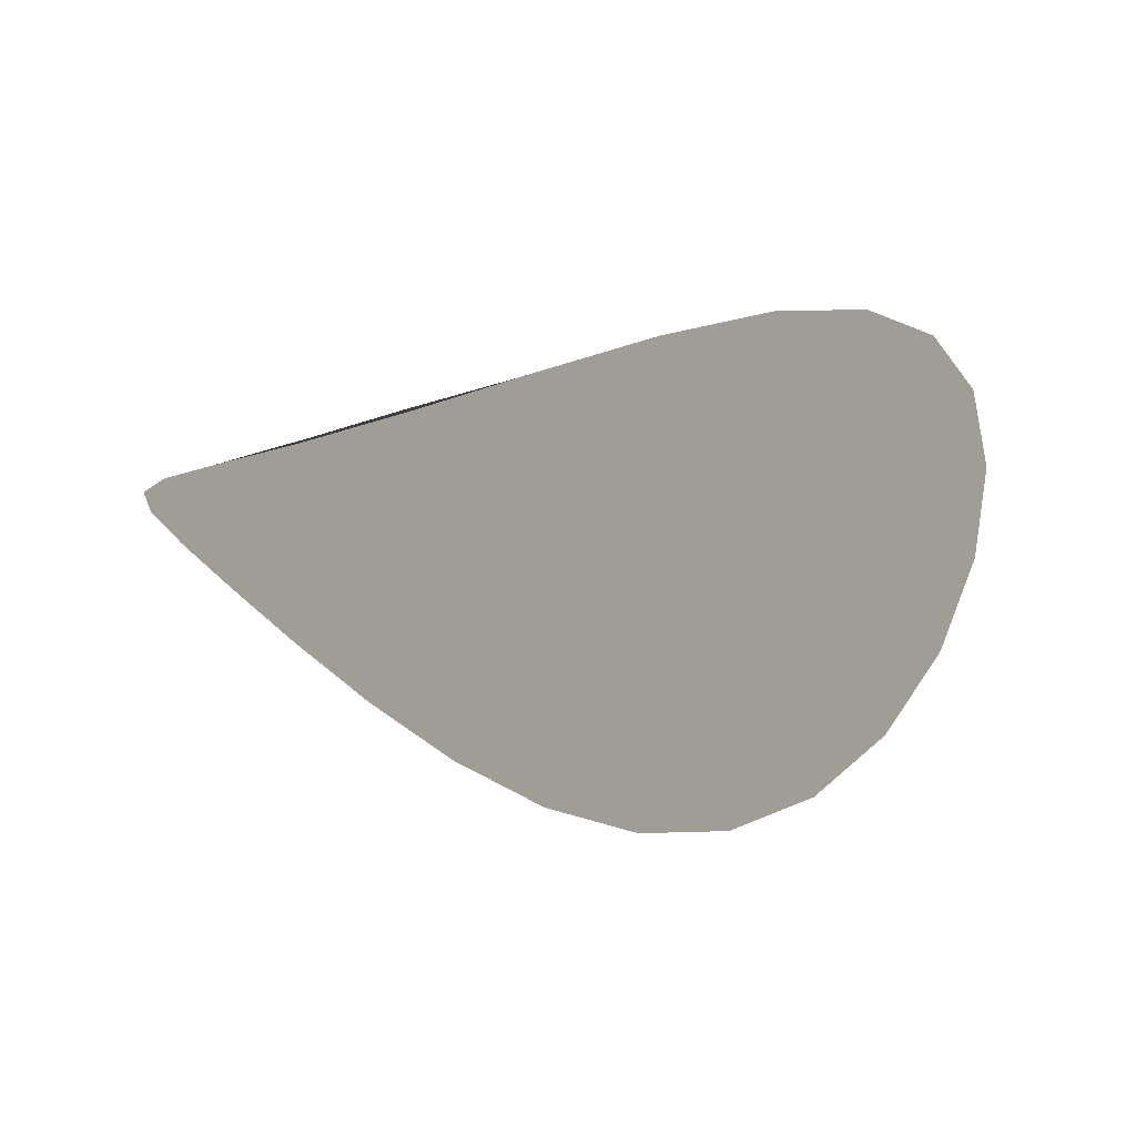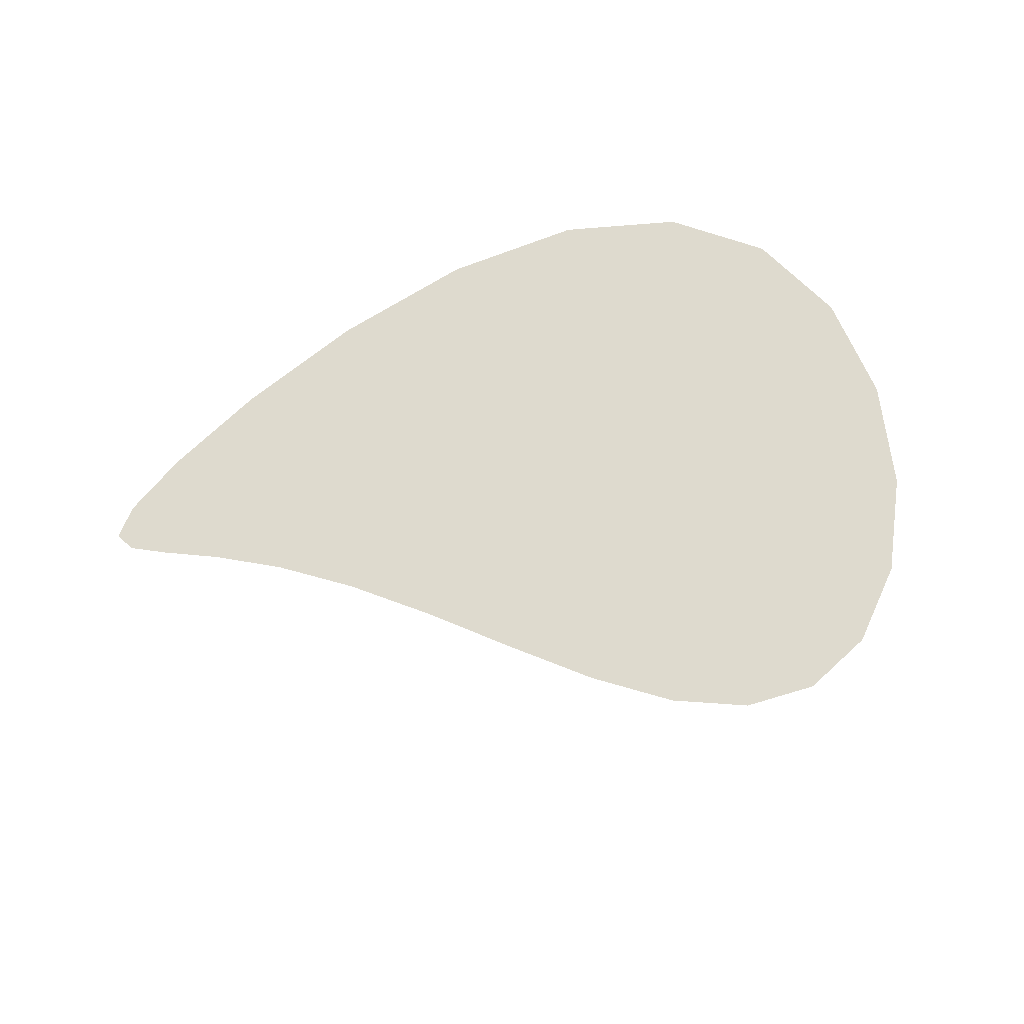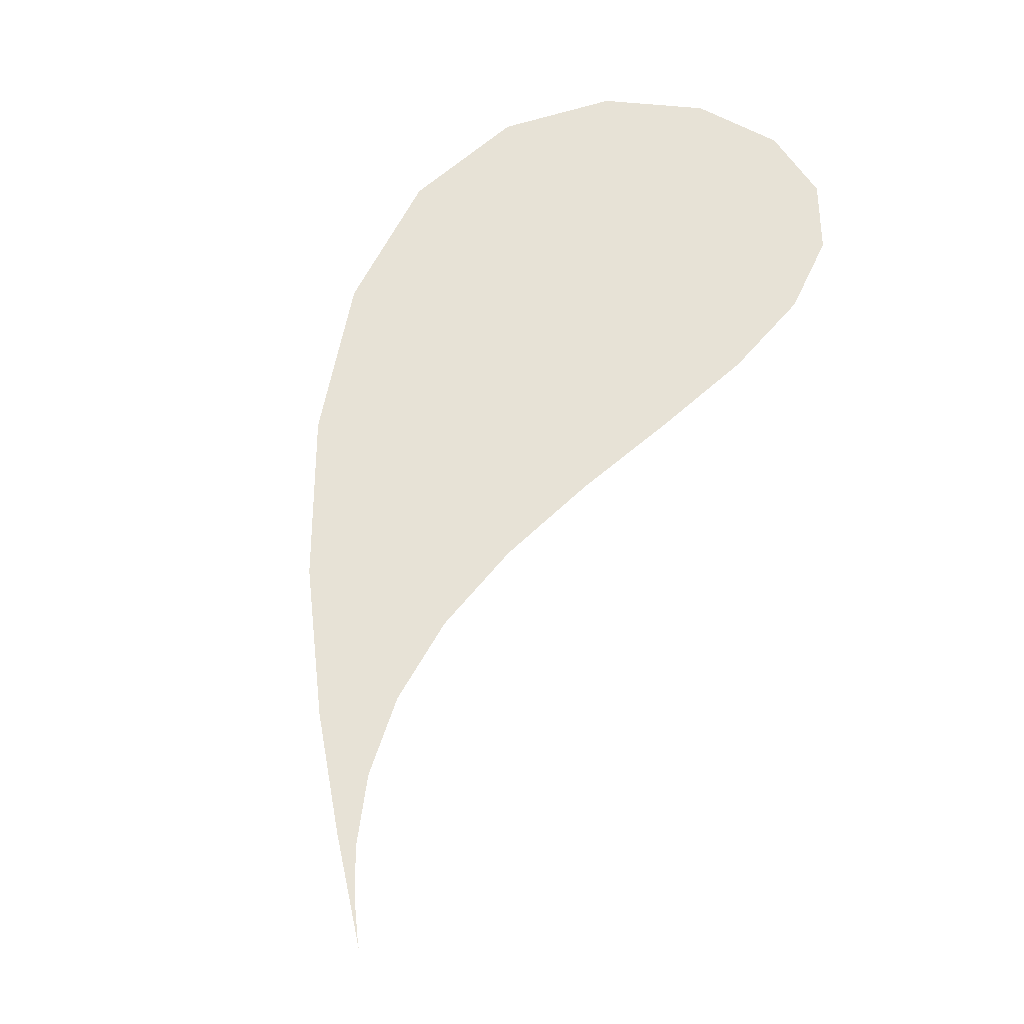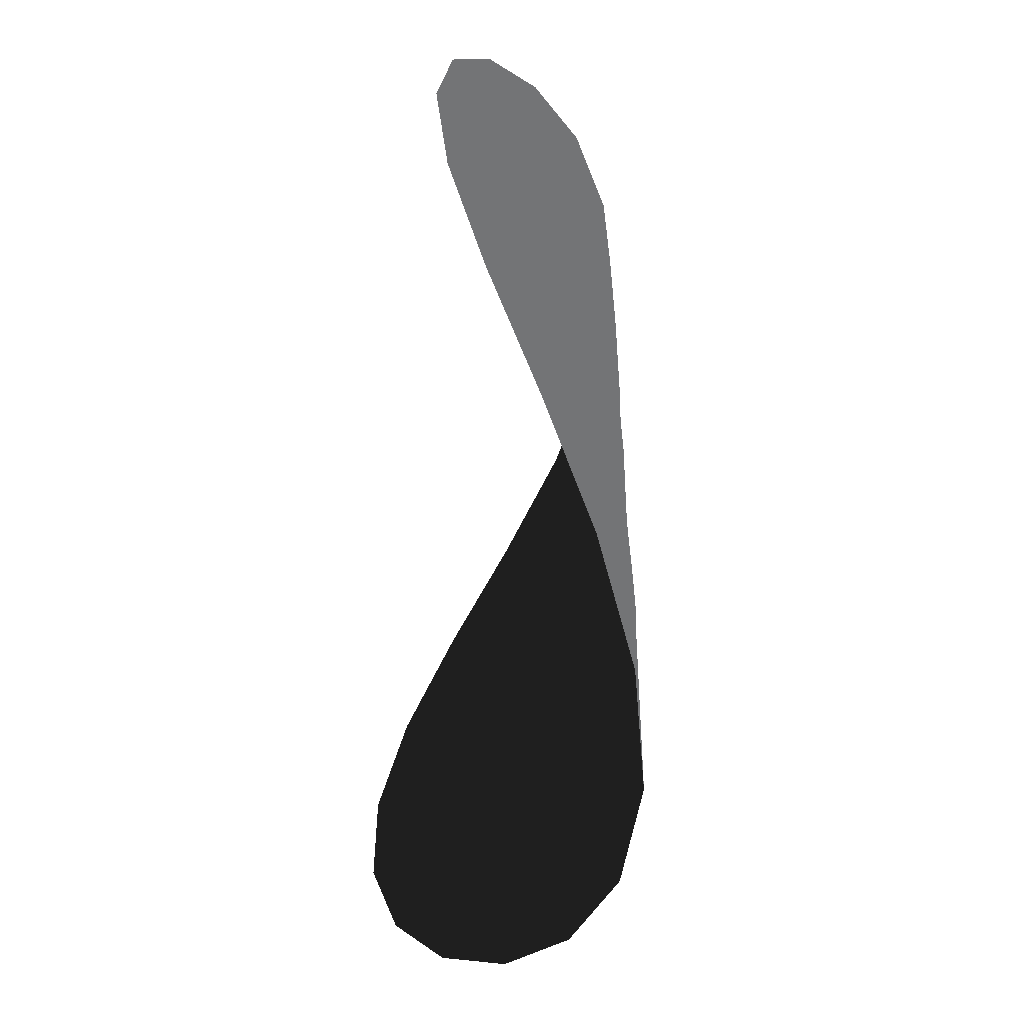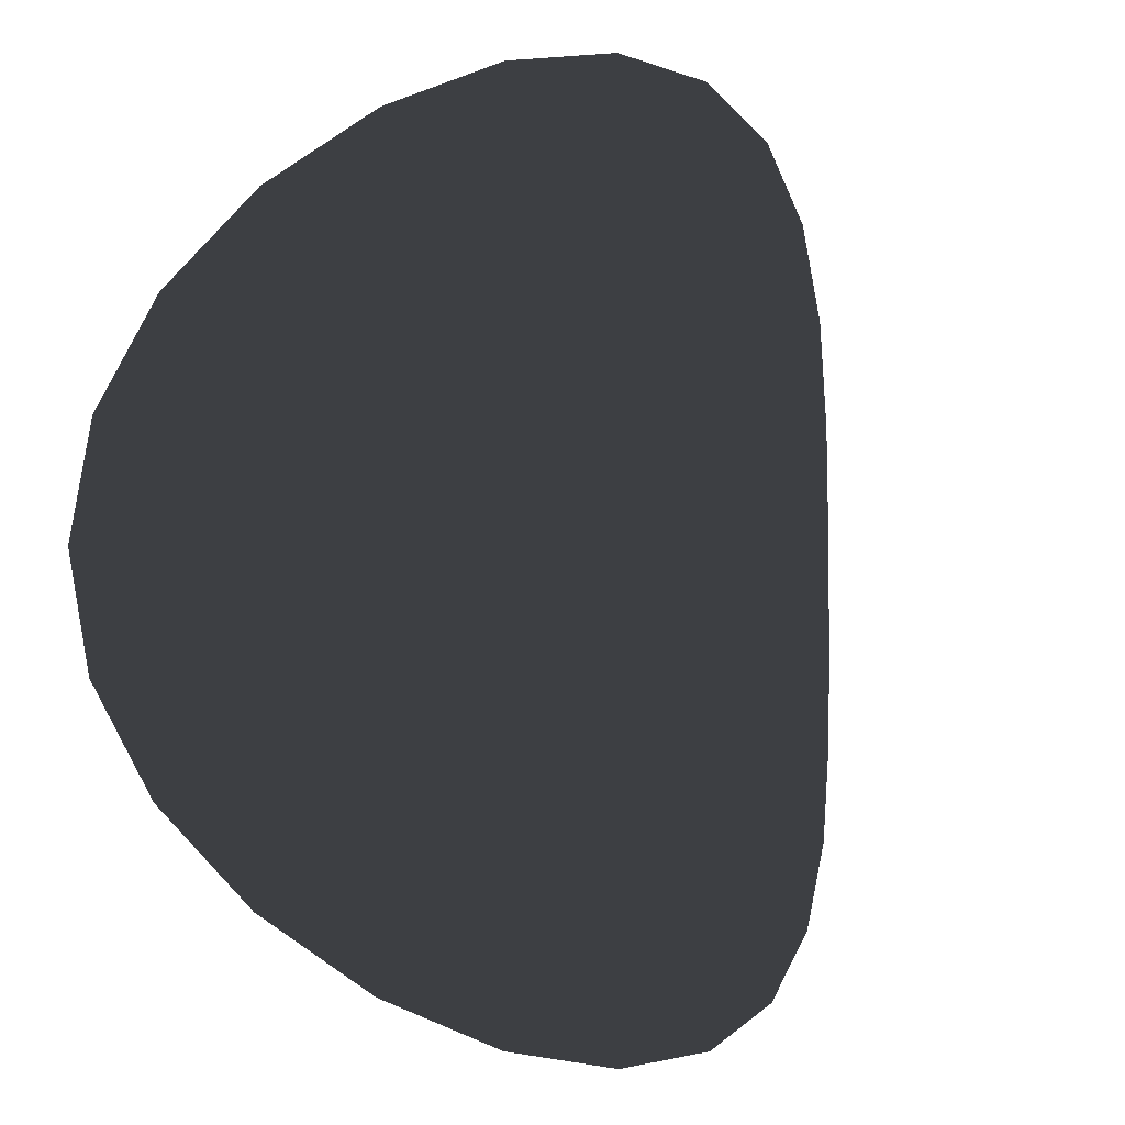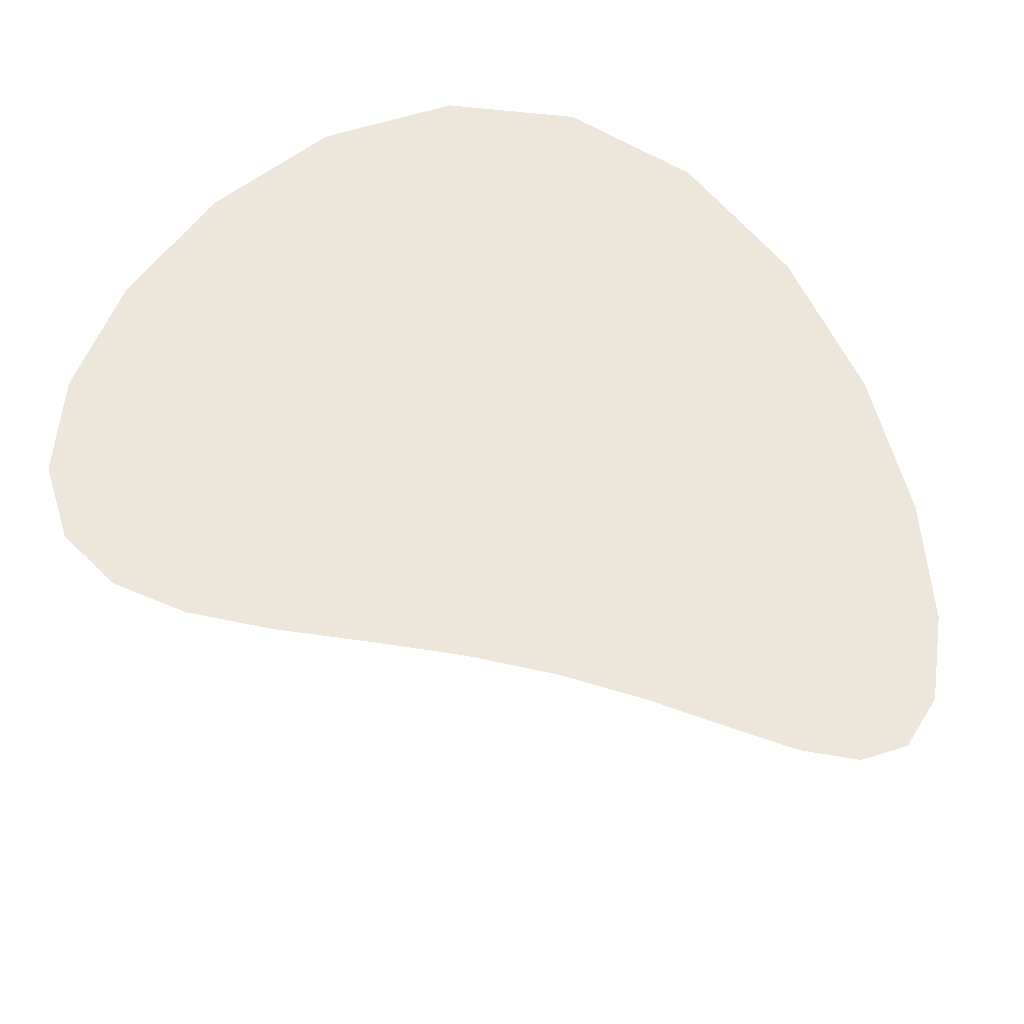
<metadata>
{"format":"obj","ext":"obj","renderer":"f3d","projection":"perspective","resolution":1024,"background":"white","views":[{"elev":-32.4,"azim":-64.7,"up":"+Y"},{"elev":-30.2,"azim":-32.7,"up":"+Y"},{"elev":62.9,"azim":-58.0,"up":"+Z"},{"elev":-56.1,"azim":84.5,"up":"+Z"},{"elev":-4.1,"azim":141.1,"up":"+Z"},{"elev":52.8,"azim":15.0,"up":"+Z"}]}
</metadata>
<code>
v 0.8 0.1767 0
v 0.9686 0.02823 -0.2487
v 1 -0.002518 0
v 0.7608 0.2069 -0.2472
v 0.8763 0.1129 -0.4818
v 0.6472 0.2865 -0.4702
v 0.729 0.2305 -0.6845
v 0.4702 0.3853 -0.6472
v 0.5358 0.3519 -0.8443
v 0.2472 0.4652 -0.7608
v 0.309 0.4472 -0.9511
v 0.06279 0.4927 -0.998
v -1.47e-16 0.4954 -0.8
v -0.1874 0.4772 -0.9823
v -0.2472 0.4648 -0.7608
v -0.4258 0.4045 -0.9048
v -0.4702 0.3851 -0.6472
v -0.6374 0.2927 -0.7705
v -0.6472 0.2869 -0.4702
v -0.809 0.1693 -0.5878
v -0.9298 0.06486 -0.3681
v -0.7608 0.207 -0.2472
v -0.9921 0.005292 -0.1253
v -0.8 0.1764 9.797e-17
v -0.9921 0.005292 0.1253
v -0.7608 0.207 0.2472
v -0.9298 0.06486 0.3681
v -0.6472 0.2869 0.4702
v -0.809 0.1693 0.5878
v -0.6374 0.2927 0.7705
v -0.4702 0.3851 0.6472
v -0.4258 0.4045 0.9048
v -0.2472 0.4648 0.7608
v -0.1874 0.4772 0.9823
v 4.899e-17 0.4954 0.8
v 0.06279 0.4927 0.998
v 0.2472 0.4652 0.7608
v 0.309 0.4472 0.9511
v 0.5358 0.3519 0.8443
v 0.4702 0.3853 0.6472
v 0.729 0.2305 0.6845
v 0.6472 0.2865 0.4702
v 0.8763 0.1129 0.4818
v 0.7608 0.2069 0.2472
v 0.9686 0.02823 0.2487
v 0.6 0.316 0
v 0.5481 0.3453 -0.244
v 0.4015 0.4152 -0.4459
v 0.1854 0.4791 -0.5706
v -0.06272 0.4939 -0.5967
v -0.3 0.4507 -0.5196
v -0.4854 0.3783 -0.3527
v -0.5869 0.3234 -0.1247
v -0.5869 0.3234 0.1247
v -0.4854 0.3783 0.3527
v -0.3 0.4507 0.5196
v -0.06272 0.4939 0.5967
v 0.1854 0.4791 0.5706
v 0.4015 0.4152 0.4459
v 0.5481 0.3453 0.244
v 0.4 0.4153 0
v 0.3236 0.4428 -0.2351
v 0.1236 0.4889 -0.3804
v -0.1236 0.4882 -0.3804
v -0.3236 0.4434 -0.2351
v -0.4 0.4147 4.899e-17
v -0.3236 0.4434 0.2351
v -0.1236 0.4882 0.3804
v 0.1236 0.4889 0.3804
v 0.3236 0.4428 0.2351
v 0.2 0.4743 0
v 0.0618 0.4944 -0.1902
v -0.1618 0.482 -0.1176
v -0.1618 0.482 0.1176
v 0.0618 0.4944 0.1902
v 0 0.4942 0
f 1 2 3
f 2 1 4
f 2 4 5
f 6 5 4
f 5 6 7
f 8 7 6
f 7 8 9
f 10 9 8
f 9 10 11
f 12 11 10
f 13 12 10
f 12 13 14
f 15 14 13
f 14 15 16
f 17 16 15
f 16 17 18
f 19 18 17
f 18 19 20
f 21 20 19
f 22 21 19
f 21 22 23
f 24 23 22
f 23 24 25
f 26 25 24
f 25 26 27
f 28 27 26
f 27 28 29
f 30 29 28
f 31 30 28
f 30 31 32
f 33 32 31
f 32 33 34
f 35 34 33
f 34 35 36
f 37 36 35
f 36 37 38
f 38 37 39
f 40 39 37
f 39 40 41
f 42 41 40
f 41 42 43
f 44 43 42
f 43 44 45
f 1 45 44
f 45 1 3
f 46 4 1
f 4 46 47
f 4 47 6
f 48 6 47
f 6 48 8
f 49 8 48
f 8 49 10
f 13 10 49
f 50 13 49
f 13 50 15
f 51 15 50
f 15 51 17
f 52 17 51
f 17 52 19
f 22 19 52
f 53 22 52
f 22 53 24
f 54 24 53
f 24 54 26
f 55 26 54
f 26 55 28
f 31 28 55
f 56 31 55
f 31 56 33
f 57 33 56
f 33 57 35
f 58 35 57
f 35 58 37
f 37 58 40
f 59 40 58
f 40 59 42
f 60 42 59
f 42 60 44
f 46 44 60
f 44 46 1
f 61 47 46
f 47 61 62
f 47 62 48
f 63 48 62
f 48 63 49
f 50 49 63
f 64 50 63
f 50 64 51
f 65 51 64
f 51 65 52
f 53 52 65
f 66 53 65
f 53 66 54
f 67 54 66
f 54 67 55
f 56 55 67
f 68 56 67
f 56 68 57
f 69 57 68
f 57 69 58
f 58 69 59
f 70 59 69
f 59 70 60
f 61 60 70
f 60 61 46
f 71 62 61
f 62 71 72
f 62 72 63
f 64 63 72
f 73 64 72
f 64 73 65
f 66 65 73
f 74 66 73
f 66 74 67
f 68 67 74
f 75 68 74
f 68 75 69
f 69 75 70
f 71 70 75
f 70 71 61
f 76 72 71
f 72 76 73
f 74 73 76
f 75 74 76
f 71 75 76

</code>
